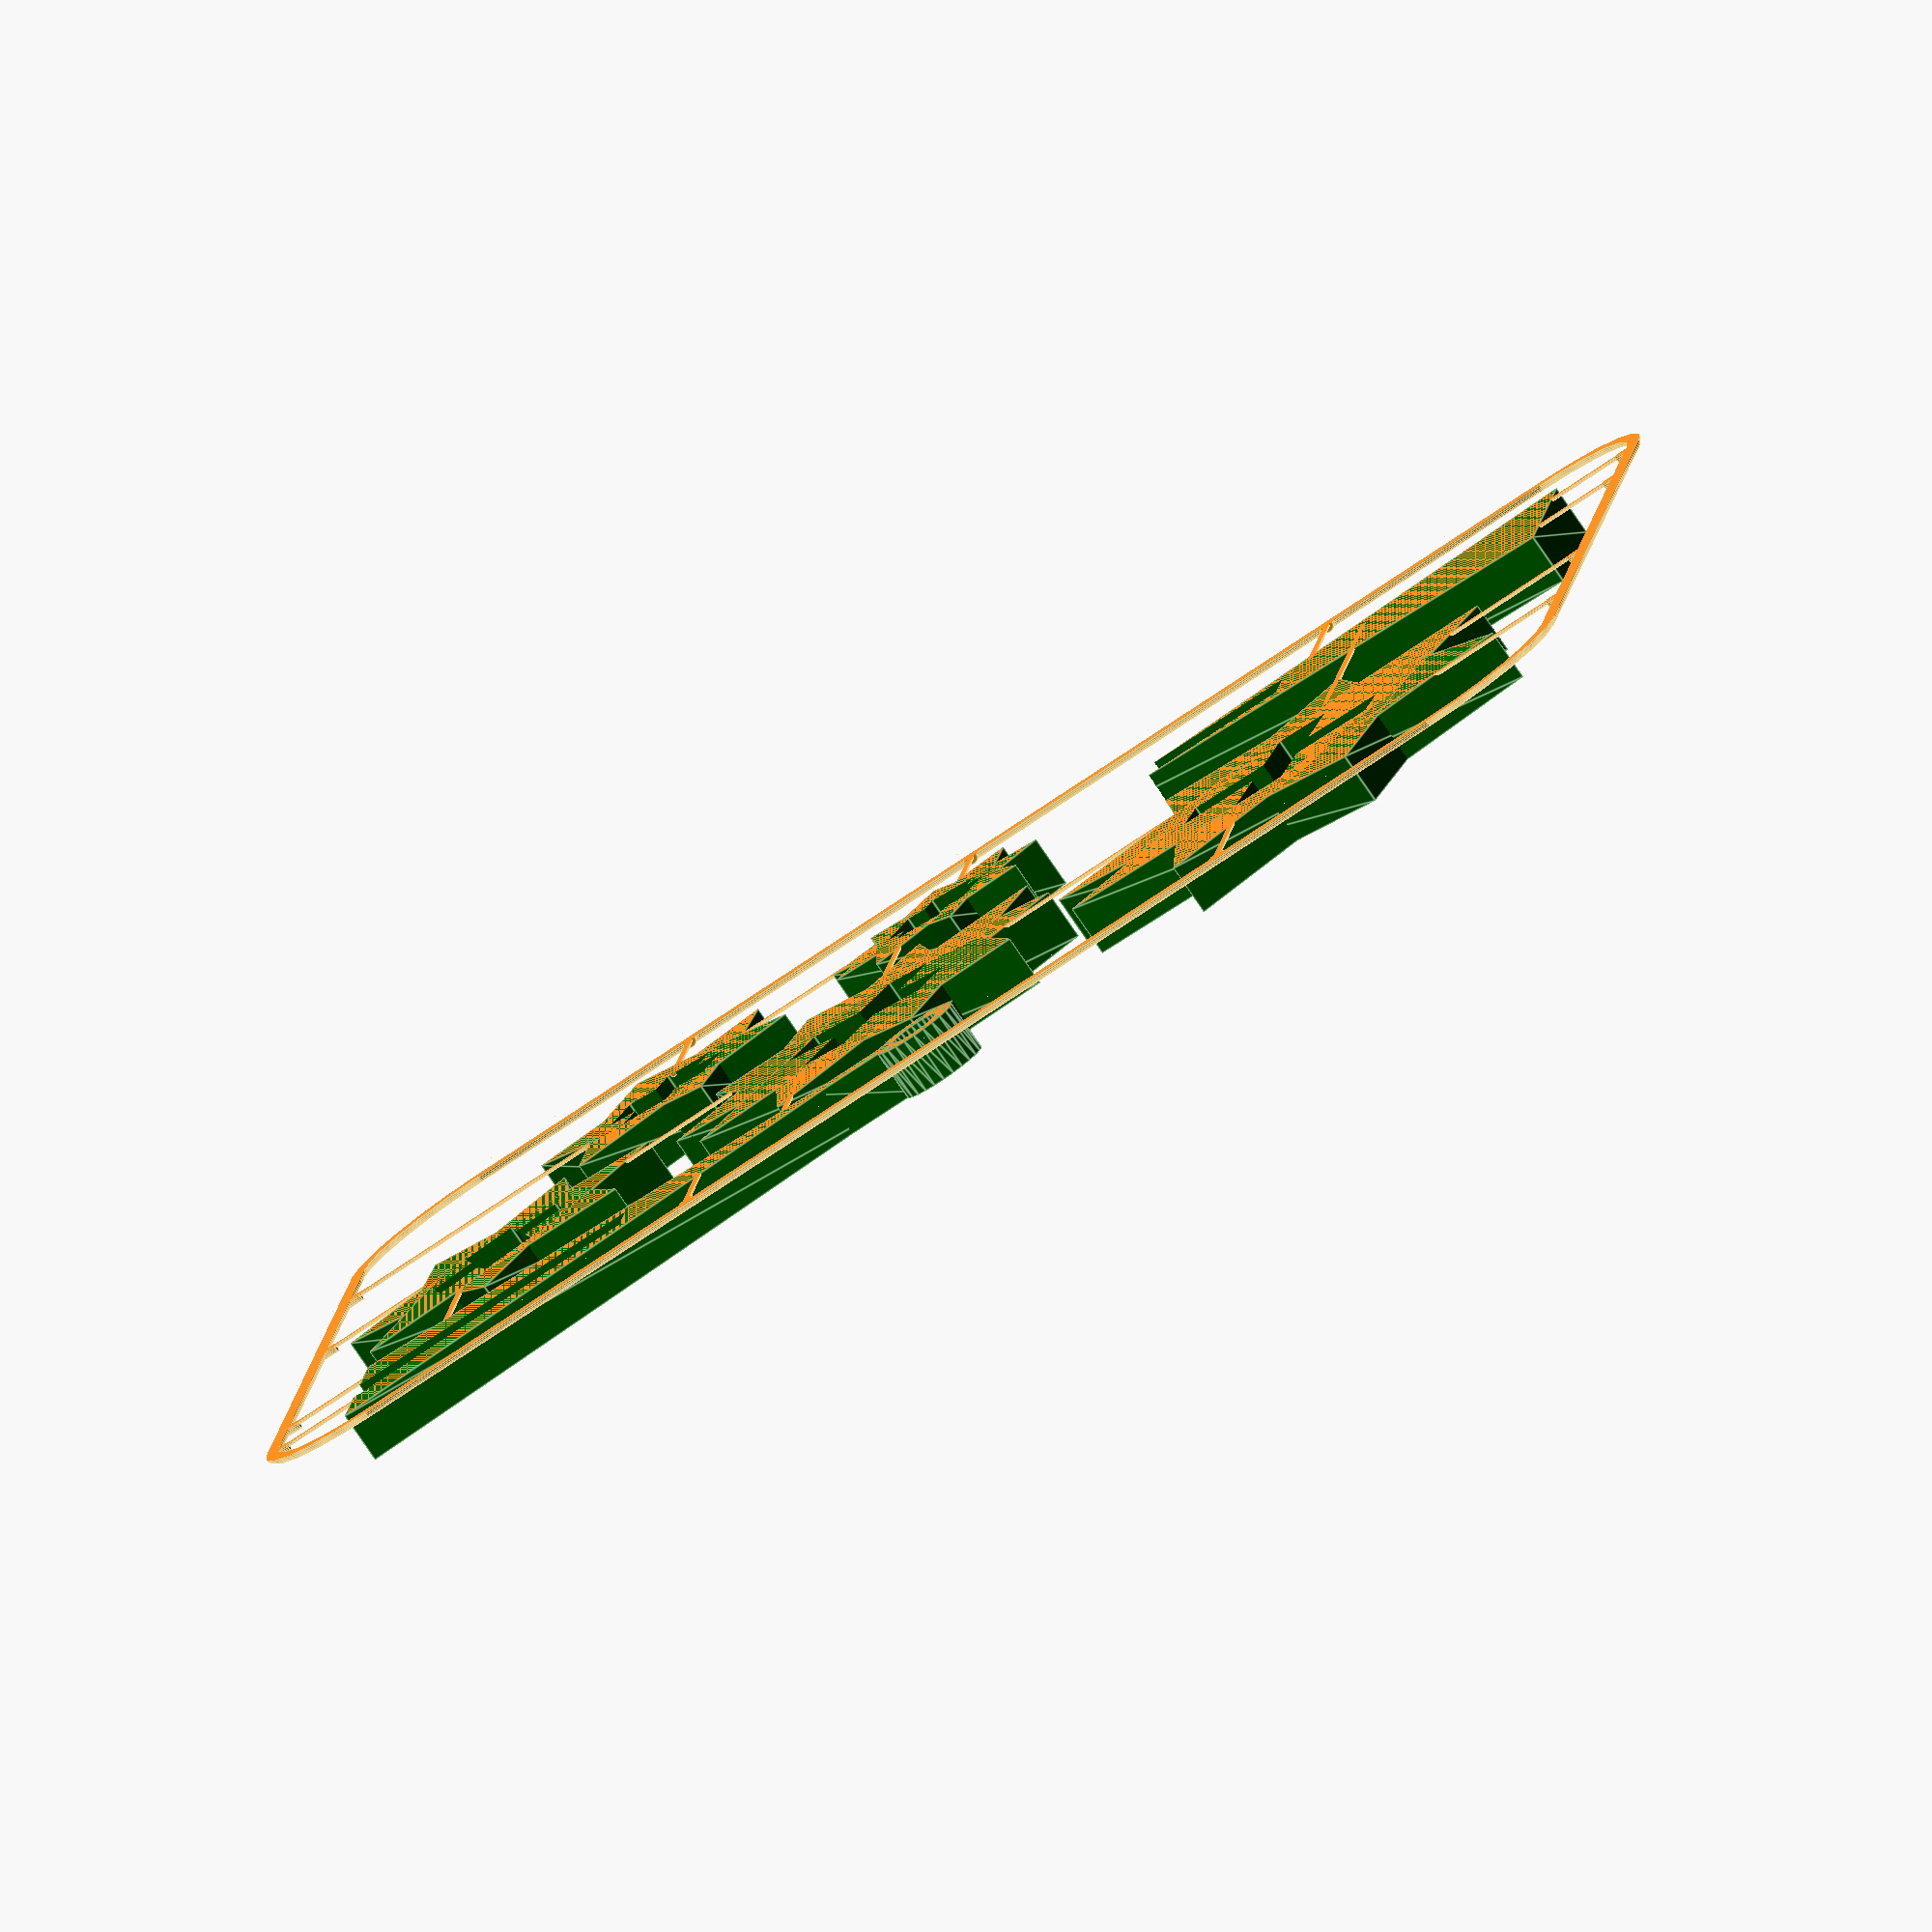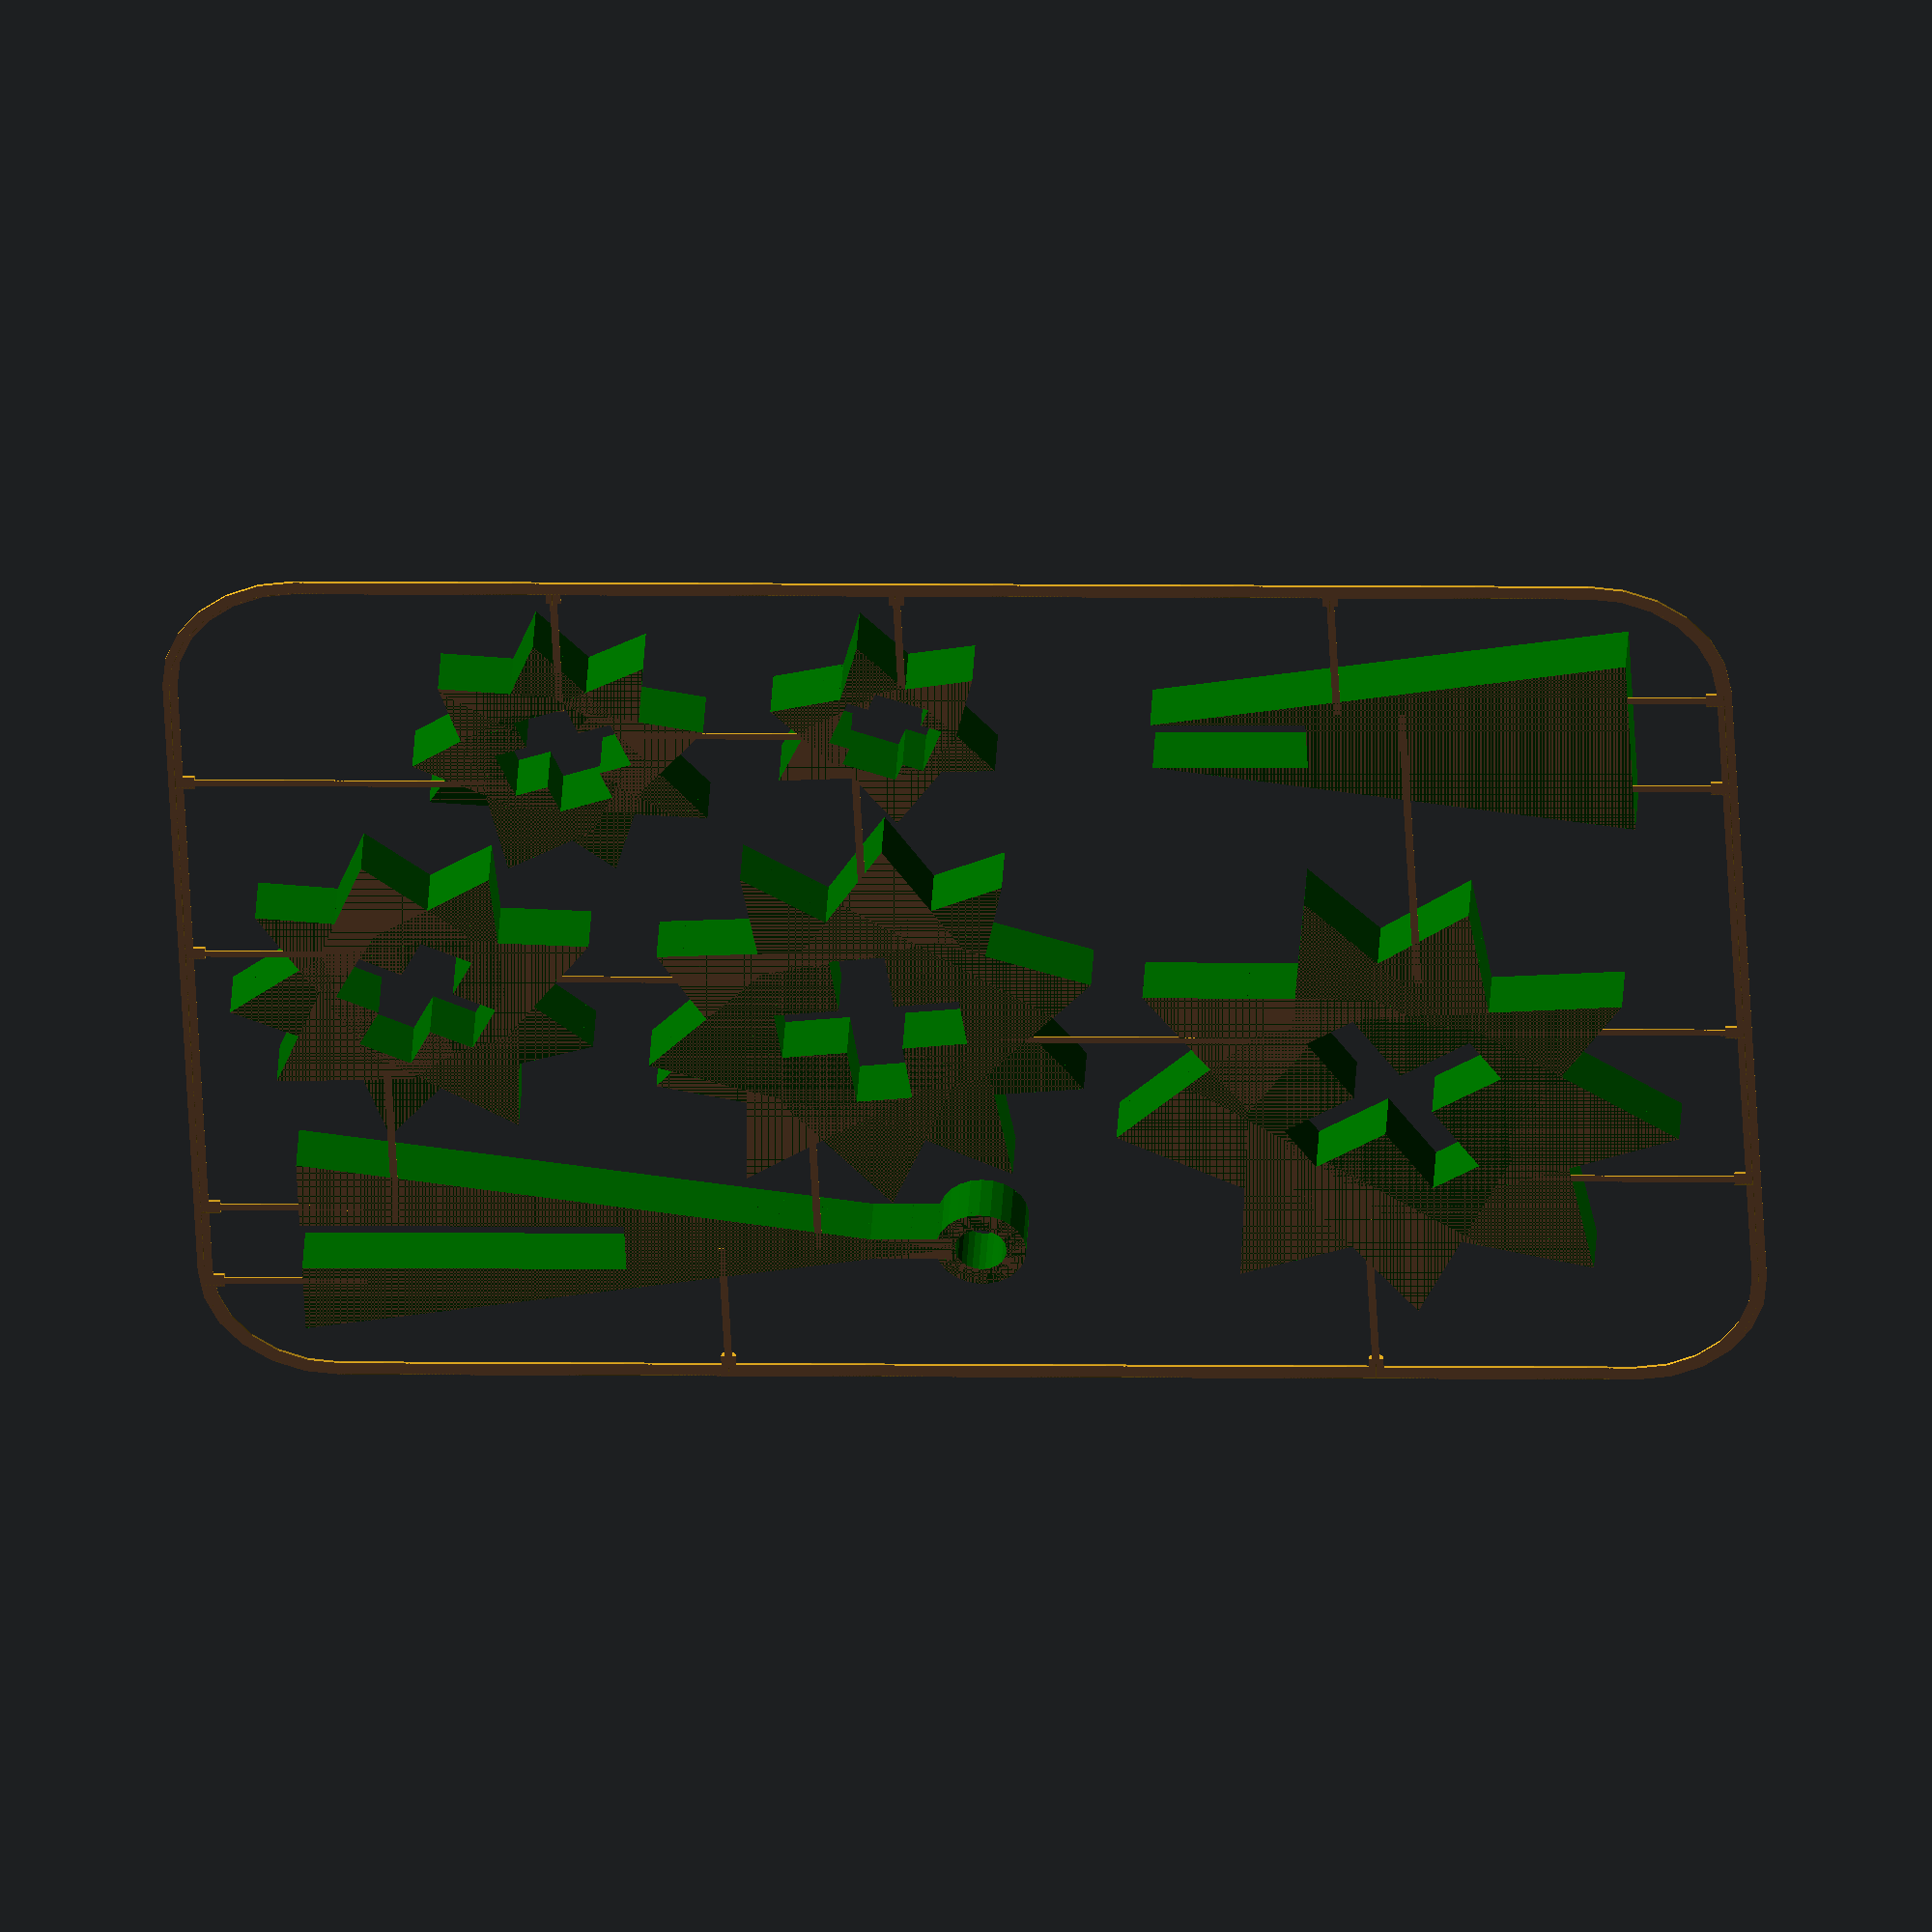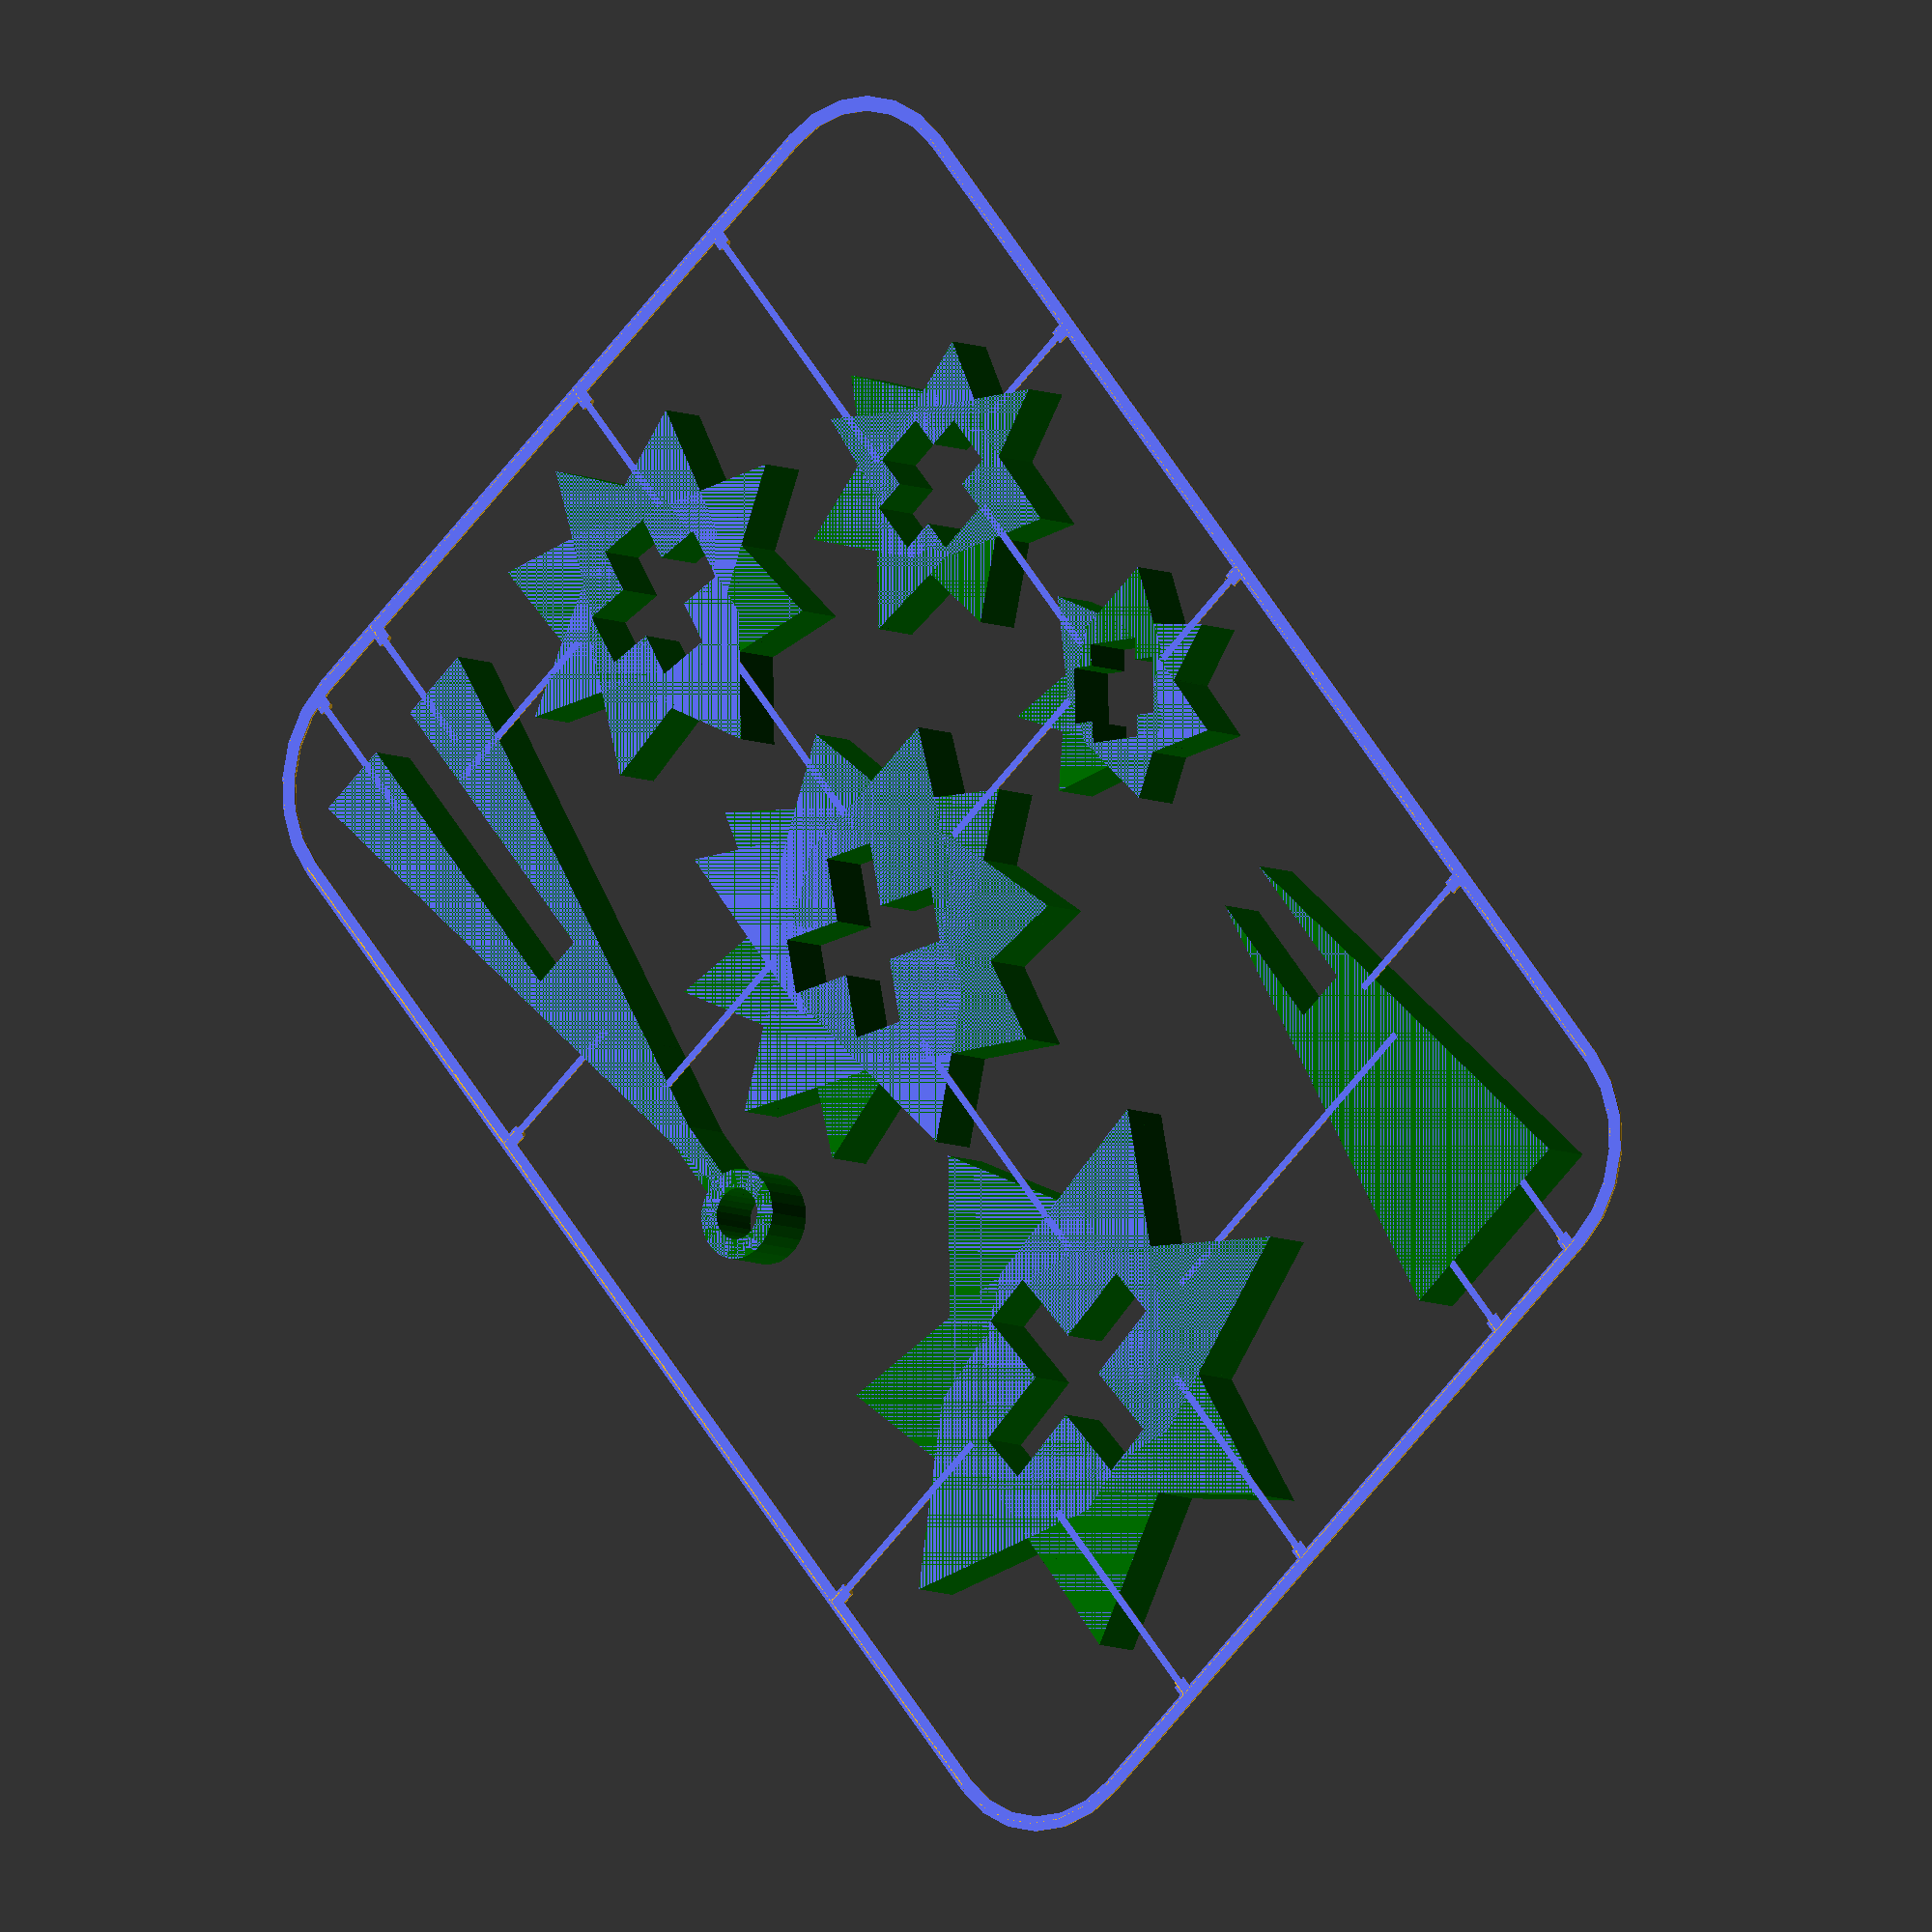
<openscad>
/*
 * Christmas Tree Generator
 * By Craig Wood
 *
 * Copyright 2019 Craig Wood - http://github.com/w3ace
 * This program is free software: you can redistribute it and/or modify
 * it under the terms of the GNU General Public License as published by
 * the Free Software Foundation, either version 3 of the License, or
 * (at your option) any later version.
 *
 * This program is distributed in thehope that it will be useful,
 * but WITHOUT ANY WARRANTY; without even the implied warranty of
 * MERCHANTABILITY or FITNESS FOR A PARTICULAR PURPOSE.  See the
 * GNU General Public License for more details.
 *
 * See <http://www.gnu.org/licenses/>.

 */

// CUSTOMIZER Parameters Height is the base of all scaling for the model, 
// it refers to the overall height of the trunks

height=120; // [40:10:220]

// Thickness is the model thickness that will be used for all of the
// Trunks and Branches.

thickness=10; // [1:12]

// This refers to the excess space built into the slots, less slop 
// will make the model tighter, slop is added to model thickness

slop=0.4; // [0:0.2:2]

// tab_radius is the radius of the frame and the connective tissue

tab_radius=1.4; // [0.8:0.2:3]

// decoration describes the top of the tree

decoration = "Hanger"; // [Star,Hanger,None]

if(decoration == "Star") {
	star(points=5,outer=5*height*.02,inner=2*height*.02,thickness=thickness);
} else {
	if (decoration == "Hanger")
	{
		hanger(thickness=thickness,height=height);
	}
}

//		hanger(thickness=thickness,);

bottom_trunk(height=height, thickness=thickness, slop=slop);
top_trunk(height=height, thickness=thickness, slop=slop);

branch(height=height*.90, vertices=7, x=height*1.3, y=height*.8, thickness=thickness, slop=slop);
branch(height=height*.75, vertices=7, x=height*1.15, y=height*1.6, thickness=thickness, slop=slop);
branch(height=height*.6, vertices=6, x=height*1.1, y=height*2.3, thickness=thickness, slop=slop);
branch(height=height*.5, vertices=6, x=height*.6, y=height*2.05, thickness=thickness, slop=slop);
branch(height=height*.4, vertices=5, x=height*.55, y=height*1.55, thickness=thickness, slop=slop);

frame(height=height,tab_radius=tab_radius);


// Variance for the branch polygons 

function variance (height) = rands(-height,height,1)[0]/10;

module hanger(thickness,height)
{
	color ("Darkgreen")
		translate([height*1.6,height*1.45,0])
			union() {
				rotate_extrude(convexity = 10, $fn = 25)
					translate([height*.04, 0, 0])
						square([height*0.03,thickness]);
				translate([-height*.02,height*0.045,0])
					linear_extrude(height=thickness)
						square([height*0.04,height*0.14]);
			}
}

// points = number of points (minimum 3)
// outer  = radius to outer points
// inner  = radius to inner points
module star(points, outer, inner, thickness=2) 
{
	
	// polar to cartesian: radius/angle to x/y
	function x(r, a) = r * cos(a); 
	function y(r, a) = r * sin(a);
	
	// angular width of each pie slice of the star
	increment = 360/points;
	
	color ("Gold")
	translate([height*1.6,height*1.5,0])
	rotate([0,0,270])
	linear_extrude(height=thickness)

	union()
	{
		for (p = [0 : points-1]) 
		{
			
			// outer is outer point p
			// inner is inner point following p
			// next is next outer point following p

				x_outer = x(outer, increment * p);
					y_outer = y(outer, increment * p);
					x_inner = x(inner, (increment * p) + (increment/2));
					y_inner = y(inner, (increment * p) + (increment/2));
					x_next  = x(outer, increment * (p+1));
					y_next  = y(outer, increment * (p+1));
				polygon (points = [[x_outer, y_outer], [x_inner, y_inner], [x_next, y_next],[0, 0]], convexity=1); //, paths  = [[0, 1, 2, 3]]);
		}
	}
}

// older versions of OpenSCAD do not support "angle" parameter for rotate_extrude
// this module provides that capability even when using older versions (such as thingiverse customizer)
//API from thehans : http://forum.openscad.org/rotate-extrude-angle-always-360-tp19035p19040.html
module rotate_extrude2(angle=360, convexity=20, size=1000) {

  module angle_cut(angle=90,size=1000) {
    x = size*cos(angle/2);
    y = size*sin(angle/2);
    translate([0,0,-size]) 
      linear_extrude(2*size) polygon([[0,0],[x,y],[x,size],[-size,size],[-size,-size],[x,-size],[x,-y]]);
  }

  // support for angle parameter in rotate_extrude was added after release 2015.03 
  // Thingiverse customizer is still on 2015.03
  angleSupport = (version_num() > 20150399) ? true : false; // Next openscad releases after 2015.03.xx will have support angle parameter
  // Using angle parameter when possible provides huge speed boost, avoids a difference operation

  if (angleSupport) {
    rotate_extrude(angle=angle,convexity=convexity)
      children();
  } else {
    rotate([0,0,angle/2]) difference() {
      rotate_extrude(convexity=convexity) children();
      angle_cut(angle, size);
    }
  }
}


module frame_tab (x=0,y=0,rx=0,rz=0,length=0,style=0)
{
	translate([x,y,0])
		rotate([rx,0,rz])
		union () {
			cylinder(r=tab_radius,3.5);
			cylinder(r=tab_radius/2,length);
		}
}

module inner_tab (x=0,y=0,rx=0,rz=0,length=0,style=0)
{
	translate([x,y,0])
		rotate([rx,0,rz])
			cylinder(r=tab_radius/2,length);
}


// Create Outside Frame

module frame (height=66,tab_radius=1.4)
{

	width_multiplier = 1.2;
	height_multiplier = 2;
	arc_distance = height/5;

	$fn=25;

	difference()
	{
		color("Goldenrod")
		union()
		{

			translate([height/4,height/4+arc_distance,0])
				rotate([270,90,0])
					cylinder(r=tab_radius,h=height*height_multiplier);
			translate([height/4+arc_distance,height/4,0])
				rotate([0,90,0])
					cylinder(r=tab_radius,h=height*width_multiplier);
			translate([height/4+height*width_multiplier+arc_distance*2,height/4+arc_distance,0])
				rotate([270,90,0])
					cylinder(r=tab_radius,h=height*height_multiplier);
			translate([height/4+arc_distance,height/4+height*height_multiplier+arc_distance*2,0])
				rotate([0,90,0])
					cylinder(r=tab_radius,h=height*width_multiplier);

			translate([height/4+arc_distance,height/4+arc_distance,0])		
			rotate ([0,0,180]) 
					rotate_extrude2(angle=90,convexity=10,size=arc_distance*2)
		   			translate([arc_distance, 0,0]) 
		   					circle(tab_radius);

			translate([height/4+arc_distance+height*width_multiplier,height/4+arc_distance,0])
				rotate ([0,0,270]) 
					rotate_extrude2(angle=90,convexity=10,size=arc_distance*2)
		   			translate([arc_distance, 0,0]) 
		   					circle(tab_radius);

			translate([height/4+arc_distance+height*width_multiplier,height/4+height*height_multiplier+arc_distance,0])
					rotate_extrude2(angle=90,convexity=10,size=arc_distance*2)
		   			translate([arc_distance, 0,0])
		   					circle(tab_radius);

			translate([height/4+arc_distance,height/4+height*height_multiplier+arc_distance,0])
				rotate ([0,0,90]) 
					rotate_extrude2(angle=90,convexity=10,size=arc_distance*2)
		   			translate([arc_distance, 0,0]) 
		   					circle(tab_radius);

		  		tab_base_x = height/4;
		  		tab_base_y = height/4;
		  		tab_top_x = height/4+arc_distance*2+height*width_multiplier;
		  		tab_top_y = height/4+arc_distance*2+height*height_multiplier;

				 	frame_tab(x=tab_base_x+height*.22,y=tab_base_y,rx=270,rz=0,length=height*.15);
				 	frame_tab(x=tab_base_x+height*.4,y=tab_base_y,rx=270,rz=0,length=height*.15);
				 	frame_tab(x=tab_base_x+height*.9,y=tab_base_y,rx=270,rz=0,length=height*.4);
				 	frame_tab(x=tab_base_x+height*1.2,y=tab_base_y,rx=270,rz=0,length=height*.4);

			//	 	frame_tab(x=tab_base_x+height*.27,y=tab_top_y,rx=90,rz=0,length=height*.5);
				 	frame_tab(x=tab_base_x+height*.4,y=tab_top_y,rx=90,rz=0,length=height*.5);
				 	frame_tab(x=tab_base_x+height*.75,y=tab_top_y,rx=90,rz=0,length=height*.25);
			//	 	frame_tab(x=tab_base_x+height*.95,y=tab_top_y,rx=90,rz=0,length=height*.25);
				 	frame_tab(x=tab_base_x+height*1.27,y=tab_top_y,rx=90,rz=0,length=height*.25);
				 	frame_tab(x=tab_base_x+height*1.42,y=tab_top_y,rx=90,rz=0,length=height*.25);

				 	frame_tab(x=tab_base_x,y=tab_base_y+height*.6,rx=90,rz=90,length=height*.25);
				 	frame_tab(x=tab_base_x,y=tab_base_y+height*1.27,rx=90,rz=90,length=height*.2);
				 	frame_tab(x=tab_base_x,y=tab_base_y+height*1.8,rx=90,rz=90,length=height*.25);

				 	frame_tab(x=tab_top_x,y=tab_base_y+height*1.6,rx=90,rz=270,length=height*.25);
				 	frame_tab(x=tab_top_x,y=tab_base_y+height*.6,rx=90,rz=270,length=height*.35);

				 	inner_tab(x=tab_base_x+height*.25,y=tab_base_y+height*.5,rx=90,rz=90,length=height*.55);
				 	inner_tab(x=tab_base_x+height*.37,y=tab_base_y+height*1.35,rx=90,rz=90,length=height*.3);
				 	inner_tab(x=tab_base_x+height*1.05,y=tab_base_y+height*1.45,rx=90,rz=90,length=height*.3);
				 	inner_tab(x=tab_base_x+height*1,y=tab_base_y+height*2.1,rx=90,rz=90,length=height*.3);

				 	inner_tab(x=tab_base_x+height*.92,y=tab_base_y+height*1.15,rx=90,rz=0,length=height*.45);
				 	inner_tab(x=tab_base_x+height*.8,y=tab_base_y+height*1.9,rx=90,rz=0,length=height*.4);
				 	inner_tab(x=tab_base_x+height*.3,y=tab_base_y+height*1.7,rx=90,rz=0,length=height*.3);

		}


		translate([0,0,-tab_radius])
			cube([height/4+arc_distance+height*width_multiplier+arc_distance*2+tab_radius*2,
						height/4+height*height_multiplier+arc_distance+arc_distance*2+tab_radius*2,tab_radius]);

	}
}

// Make trunk pieces

module bottom_trunk (height=66, thickness=2, slop=.4)
{
	x = height/2.5;
	y = height/2.5;

  color("Darkgreen")
	difference()
	{
		linear_extrude (height=thickness)
		{
			polygon(points=[
				[x,y],
				[x+height/3,y],
				[x+height/6,y+height]
			]);
		}
		translate([x+height/6,y+height*3/4,thickness/2])
			cube([thickness+slop/2+.2,height/2,thickness+.4],true);
	}
}
	// Trunk with Bottom Slot

module top_trunk (height=66, thickness=2,slop=.4)
{

	x = height*1.6;
	y = height*1.5;

  color("Darkgreen")
	difference()
	{
		linear_extrude (height=thickness)
		{
			polygon(points=[
				[x,y],
				[x-height/6,y+height],
				[x+height/6,y+height]
			]);
		}
		translate([x,y+height*3/4,thickness/2])
			cube([thickness+slop,height/2+slop/2,thickness+.4],true);
	}
}

// Module to create a horizontal branch

module branch (height=80, vertices=7, x=0, y=0, thickness=2,slop=.4)
{
	p = rands(vertices,vertices+4,1)[0];

	// Put branch in proper location 
	translate ([x,y,0])
	{
  color("Darkgreen")
		difference() 
		{
			// Random number of branches
			for(i=[360/p:375/p:390]) 
			{
				// Save the pt 
				xpt = (height/3)+variance(height/4);
				ypt = (height/3)+variance(height/4);
				rotate([0,0,i])
					difference()
					{
						linear_extrude (height=thickness)
							polygon(points=[
							 	[-(height/5)+variance(height/1.5),(height/5)+variance(height/1.5)],	
								[(height/5)+variance(height/1.5),-(height/5)+variance(height/1.5)],
							 	[xpt,ypt]
							]);
						
						// Clip the corners of the Triangle if the get too divergent... no idea why I need this rotate.
						rotate([0,0,315])
							union()
								{
									translate([-height/2.8,height/8.5,thickness/2])
										cube([height/3,height/2.5,thickness+.4],true);
									translate([height/2.8,height/8.5,thickness/2])
										cube([height/3,height/2.5,thickness+.4],true);
								}
					}
			}

			// Trunk Slot
			rotate ([0,0,rands(1,90,1)[0]])
			translate([0,0,thickness/2])
			union ()
			{
				cube([thickness+slop,height/2.6,thickness+.4],true);
				rotate([0,0,90])
					cube([thickness+slop,height/2.6,thickness+.4],true);				
			}
		}
	}
}


</openscad>
<views>
elev=81.1 azim=82.4 roll=214.4 proj=o view=edges
elev=138.6 azim=272.6 roll=356.7 proj=o view=solid
elev=7.7 azim=40.0 roll=218.3 proj=o view=wireframe
</views>
